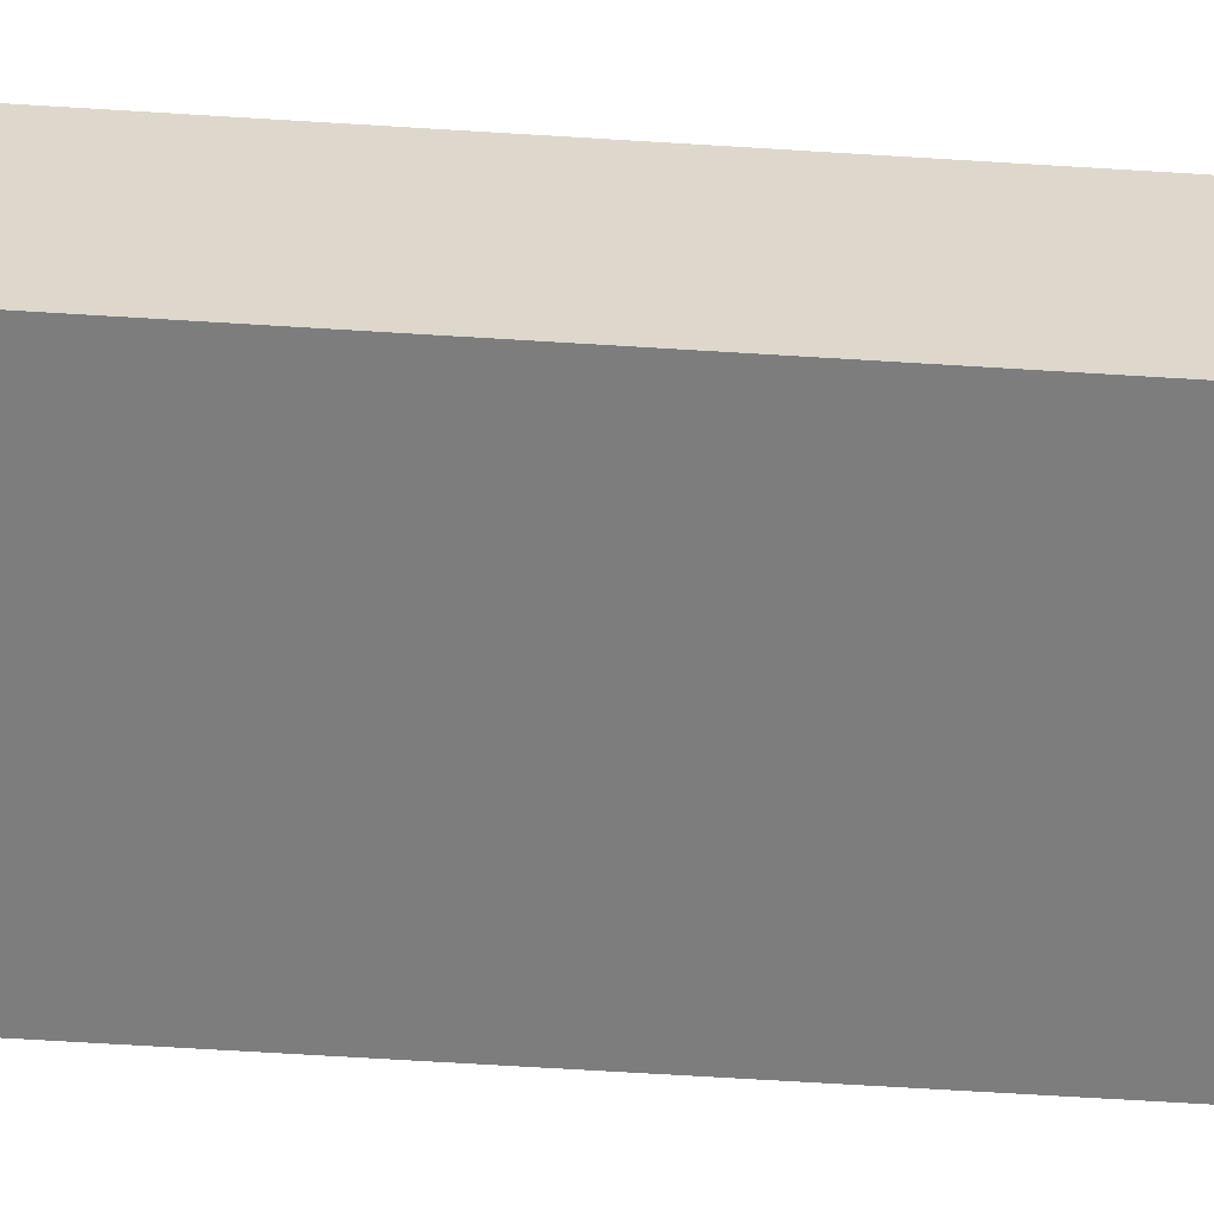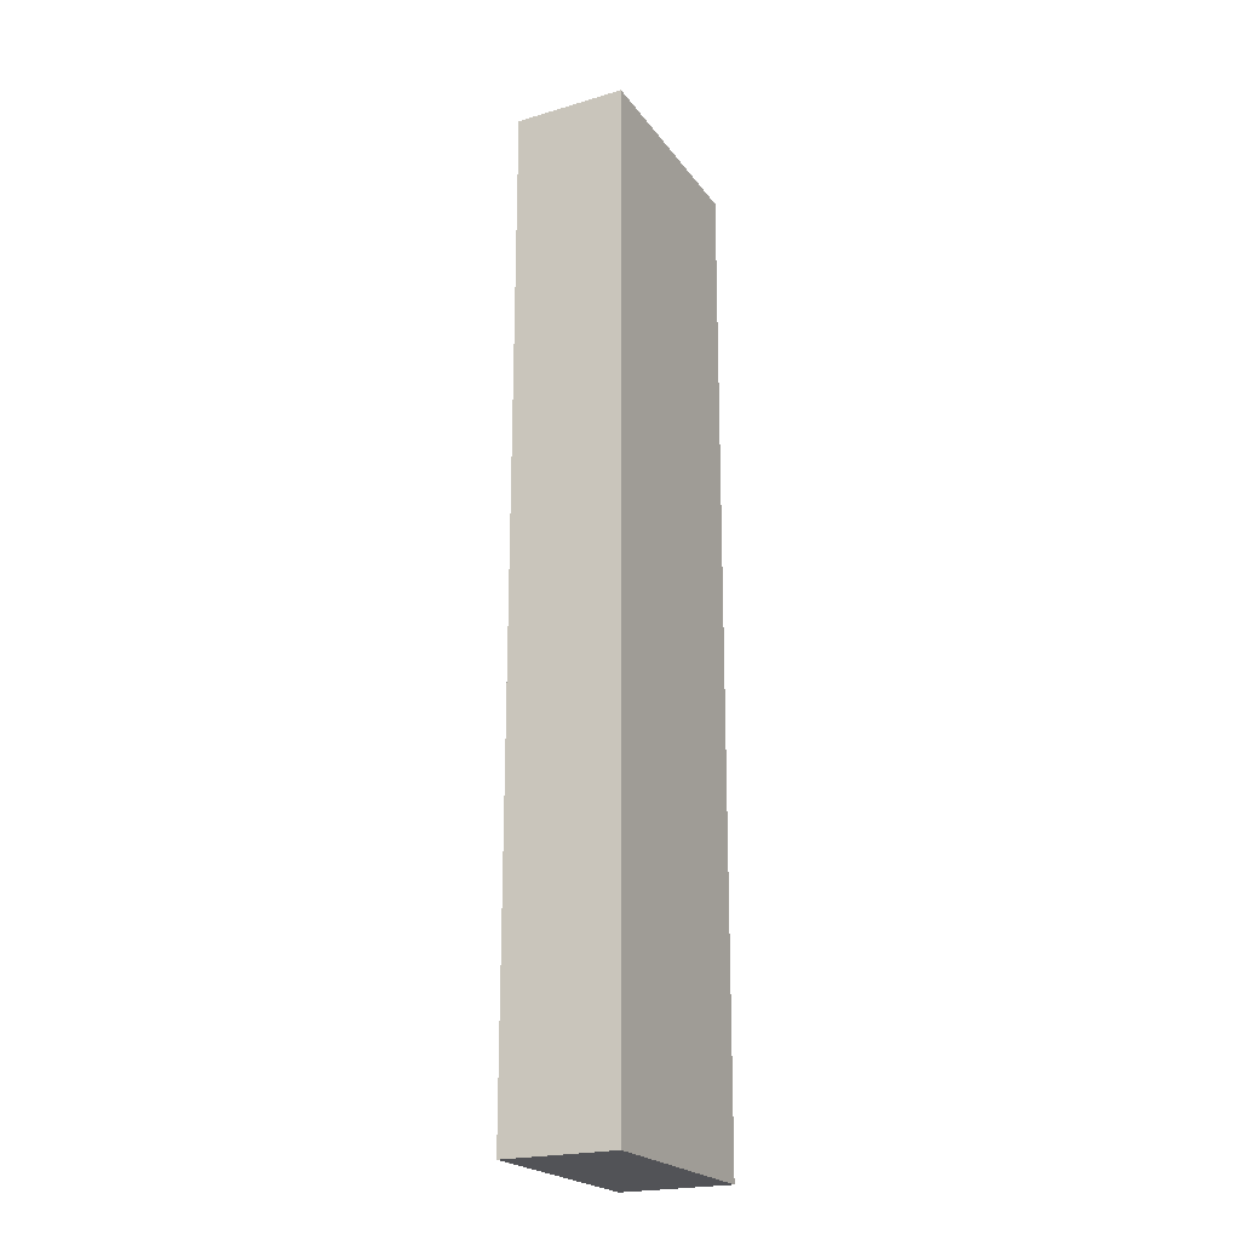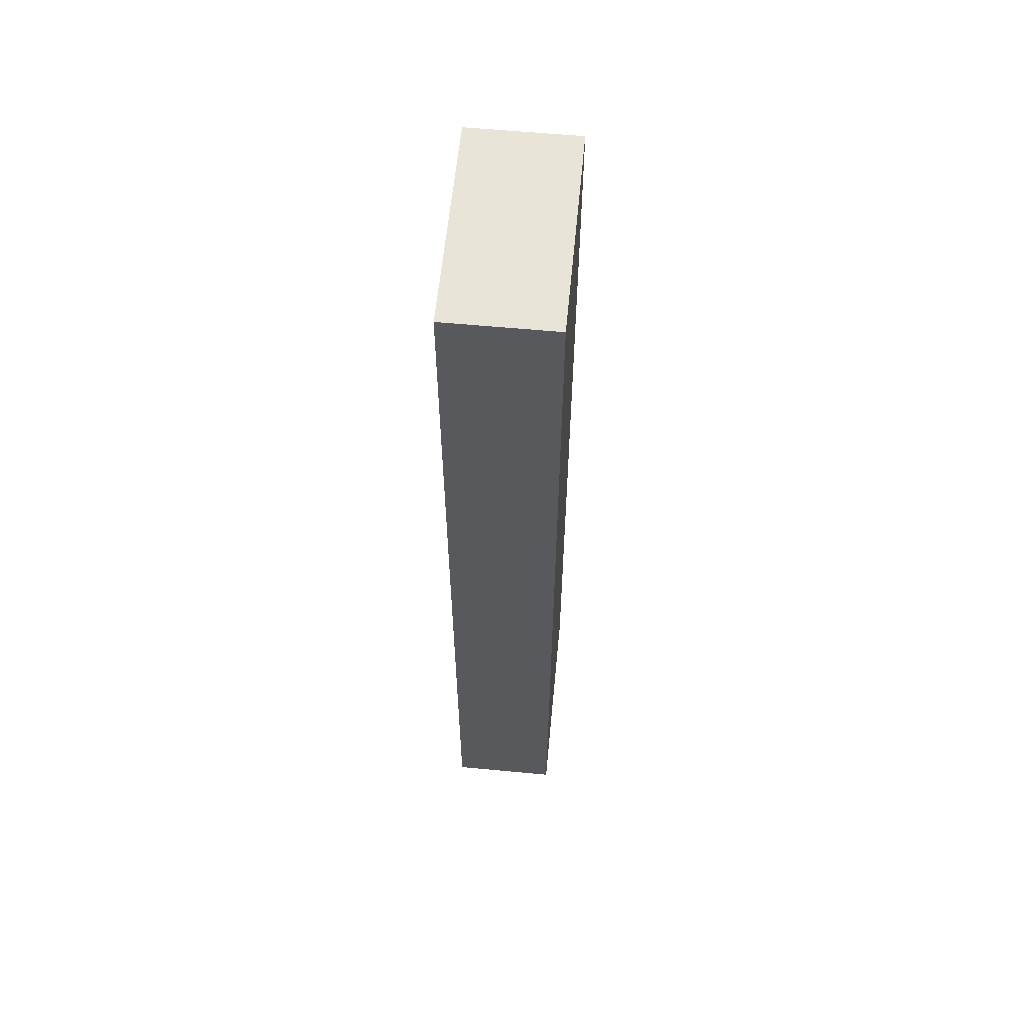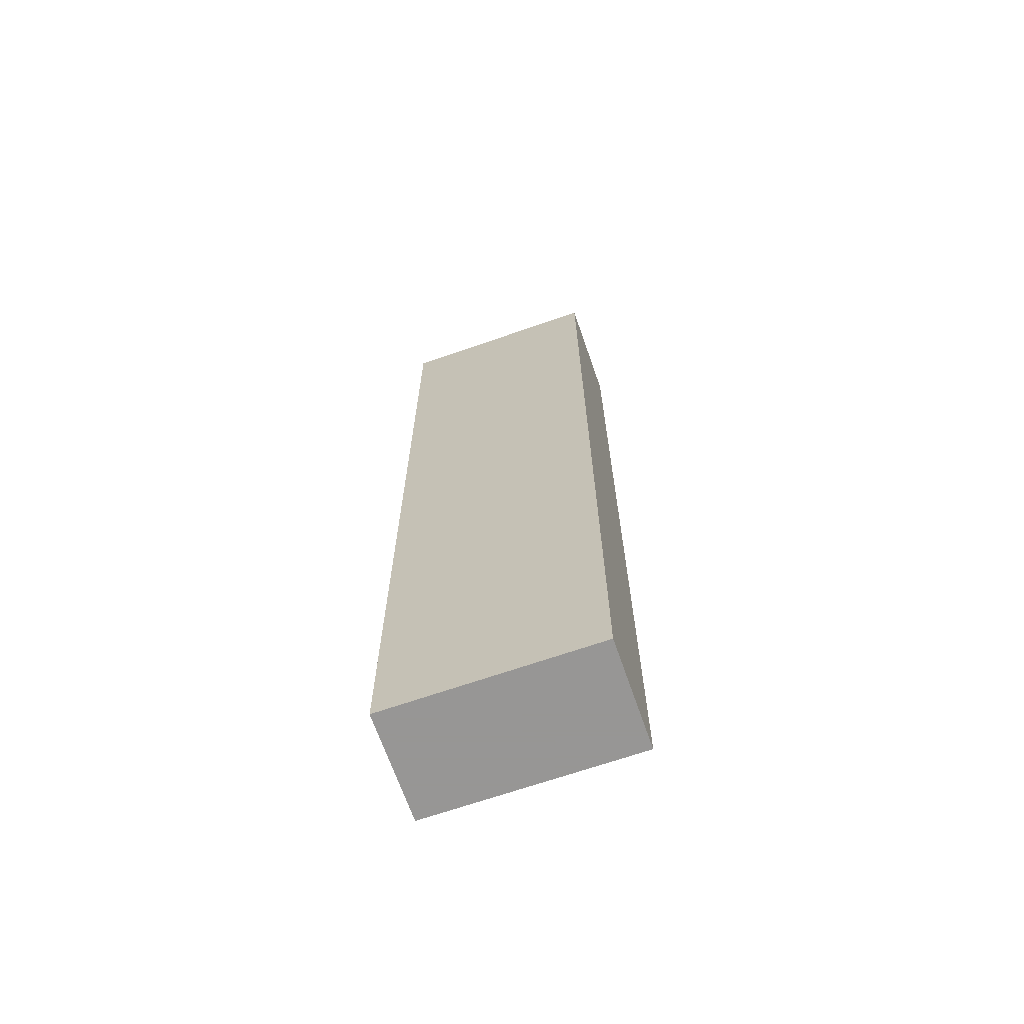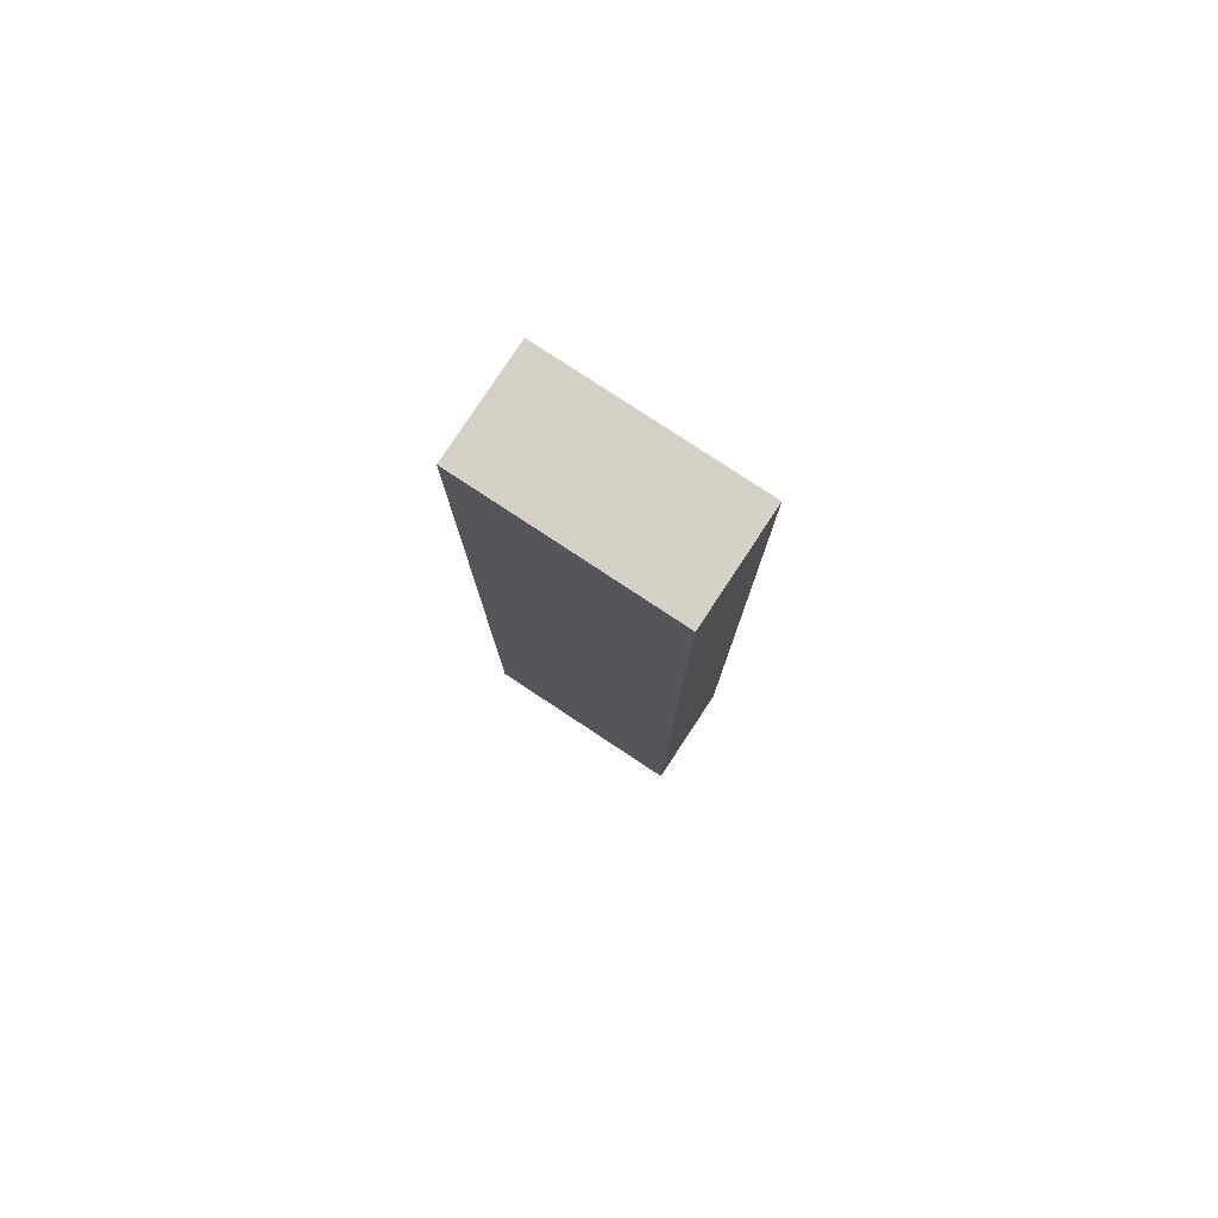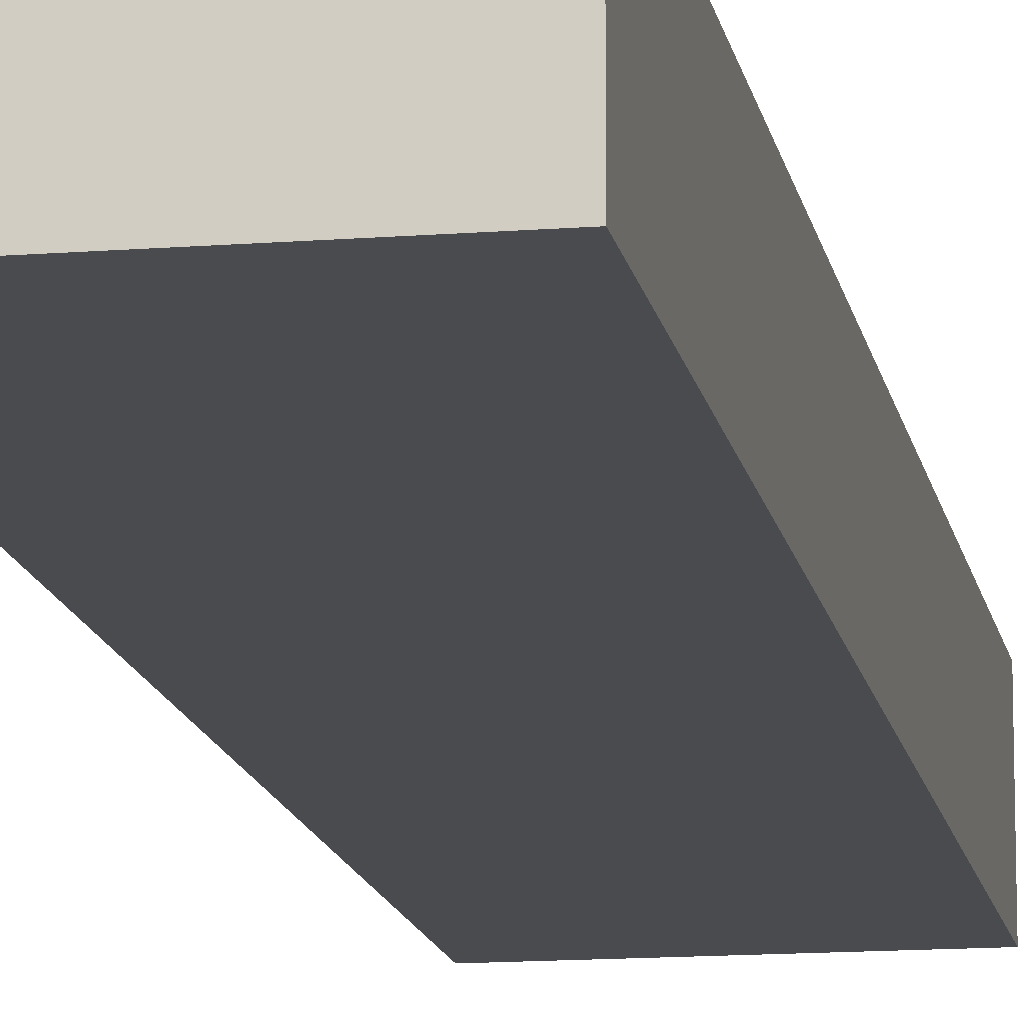
<metadata>
{"format":"obj","ext":"obj","renderer":"f3d","projection":"perspective","resolution":1024,"background":"white","views":[{"elev":-59.2,"azim":86.2,"up":"+Z"},{"elev":-22.4,"azim":-63.3,"up":"+Y"},{"elev":59.9,"azim":-84.5,"up":"+Y"},{"elev":-67.8,"azim":-160.8,"up":"+Y"},{"elev":79.7,"azim":-146.6,"up":"+Y"},{"elev":-13.7,"azim":9.9,"up":"+Z"}]}
</metadata>
<code>
o obj_0
v 9 		84 		20
v 9 		84 		0
v 9 		-94 		0
v 9 		-94 		20
v 48 		84 		20
v 48 		84 		0
v 48 		-94 		20
v 48 		-94 		0
g group_0_2829873
f 1 2 3
f 1 3 4
f 5 6 2
f 5 2 1
f 7 8 6
f 7 6 5
f 5 1 4
f 5 4 7
f 8 3 2
f 8 2 6
f 4 3 8
f 4 8 7

</code>
